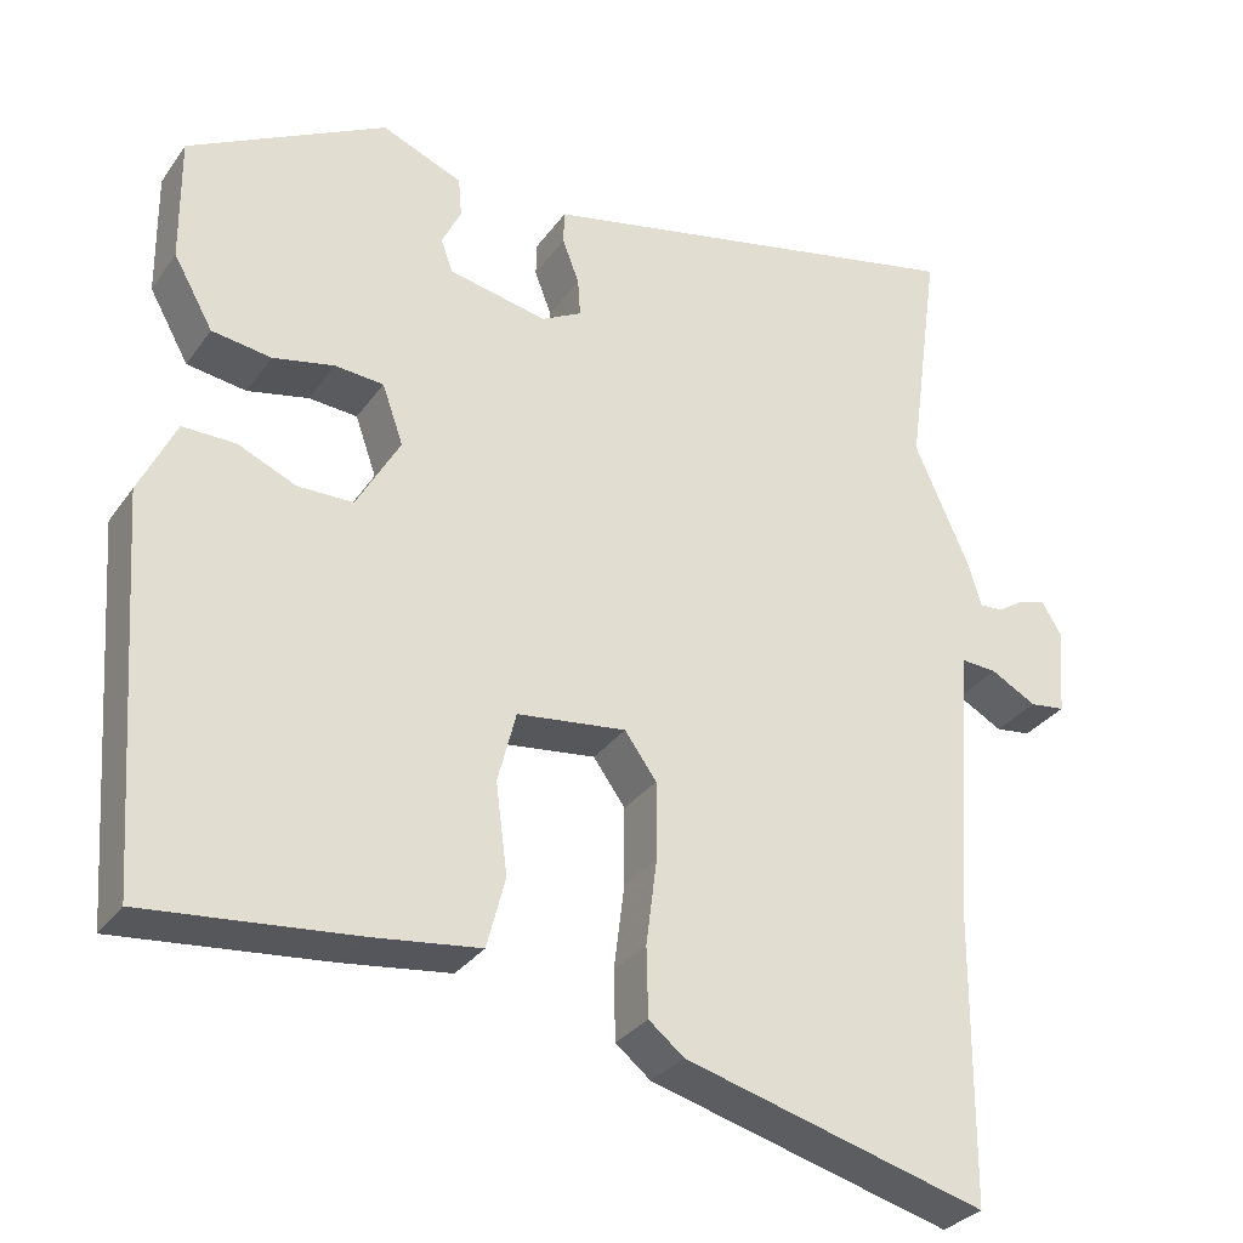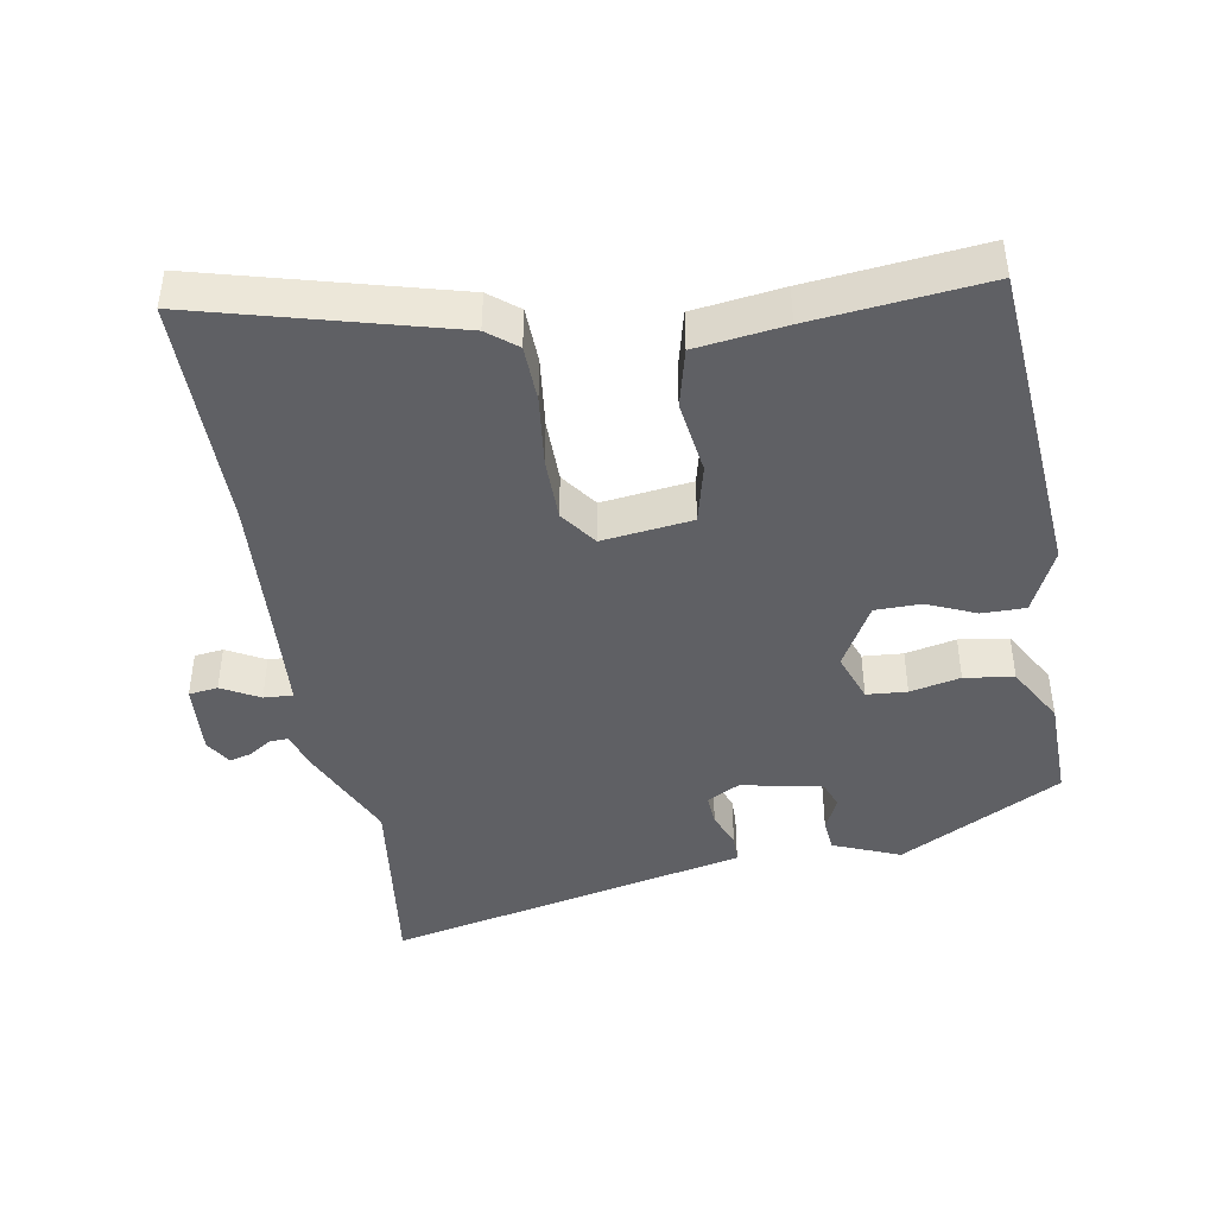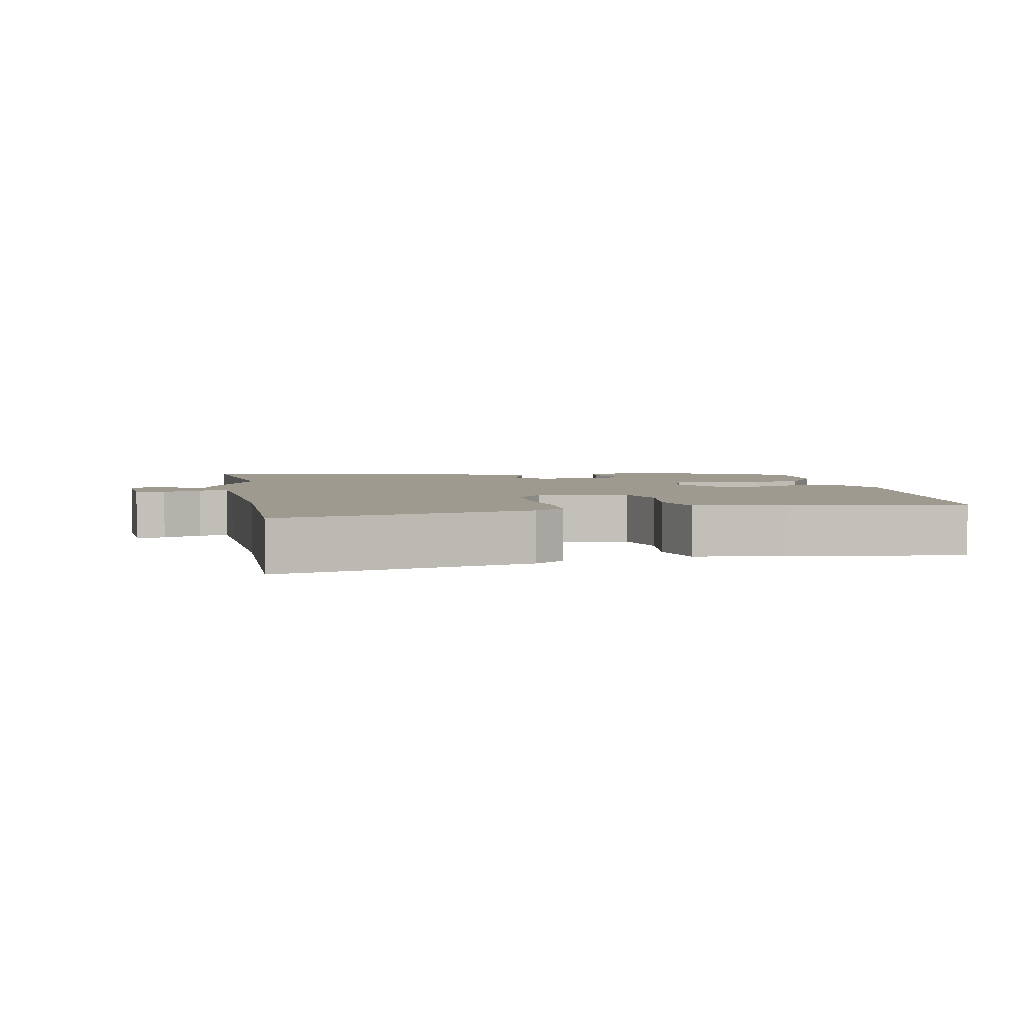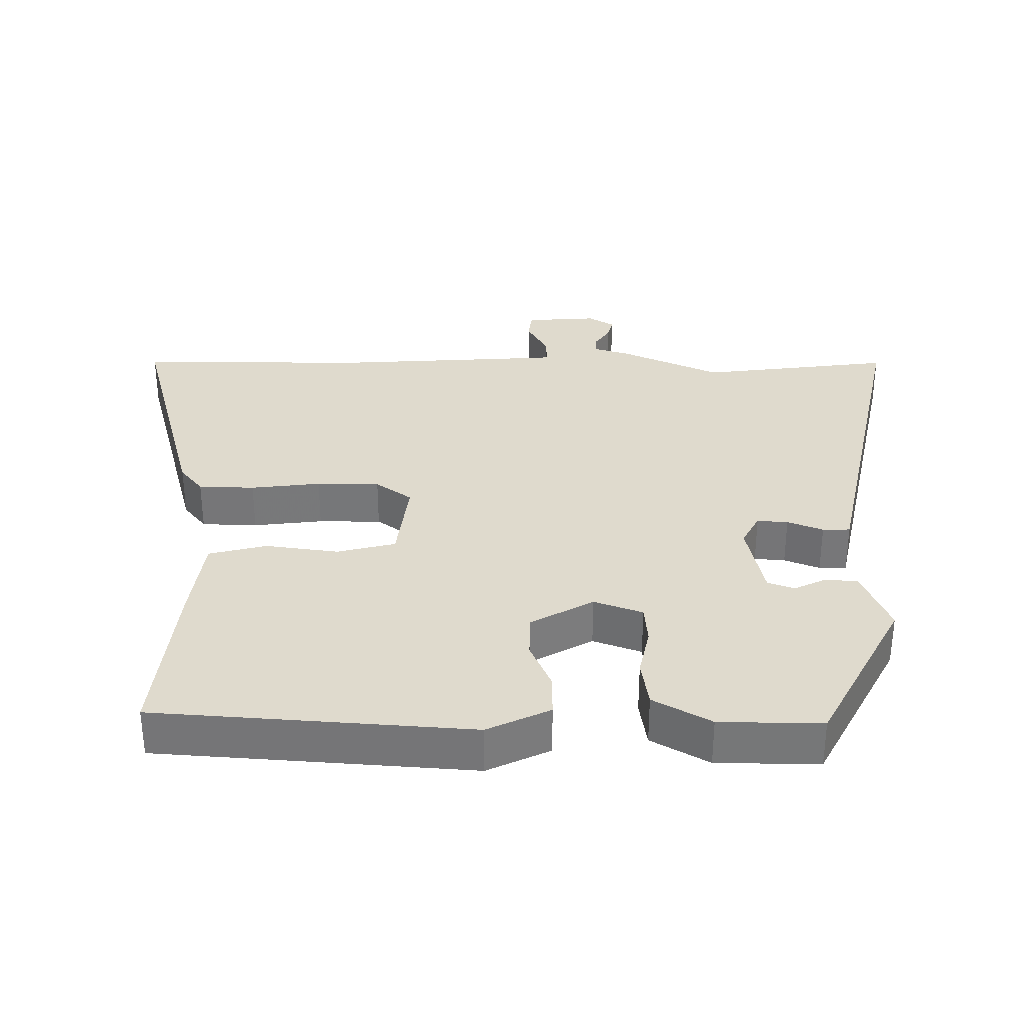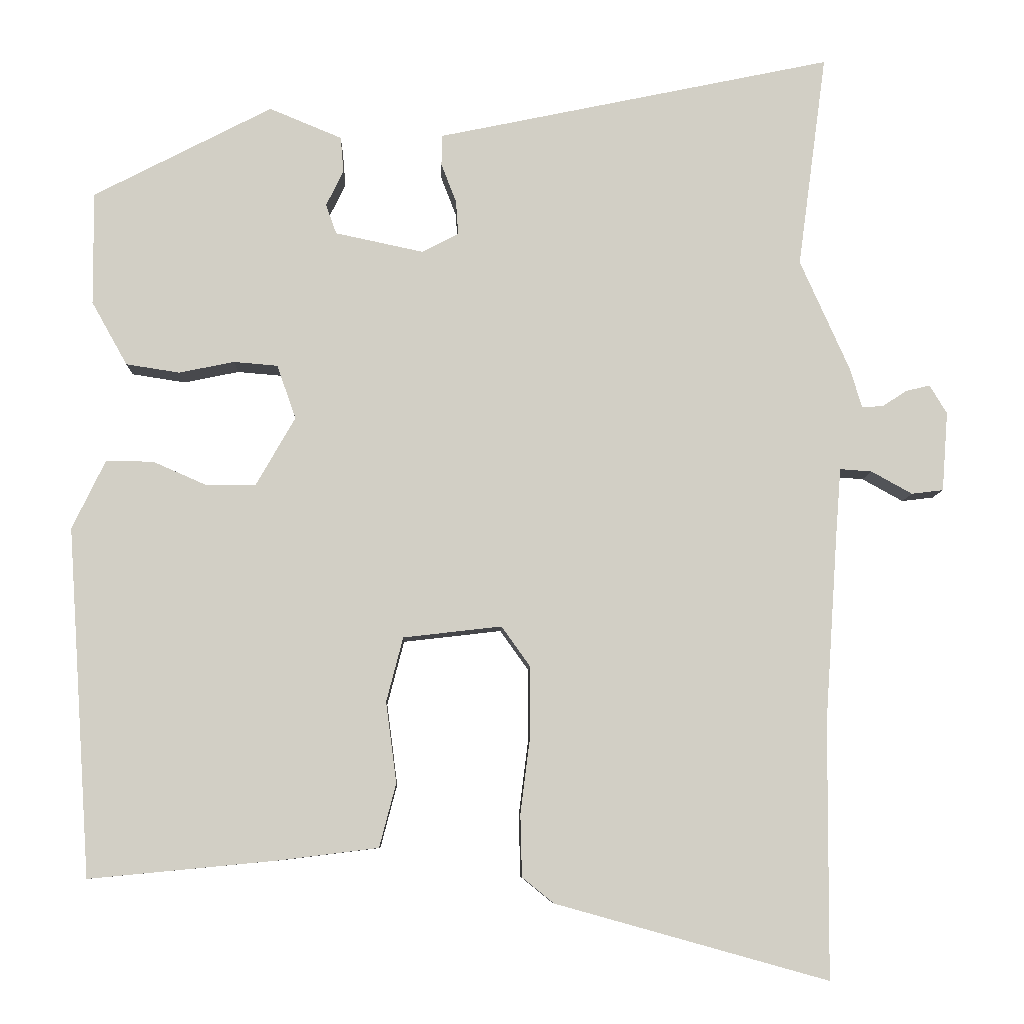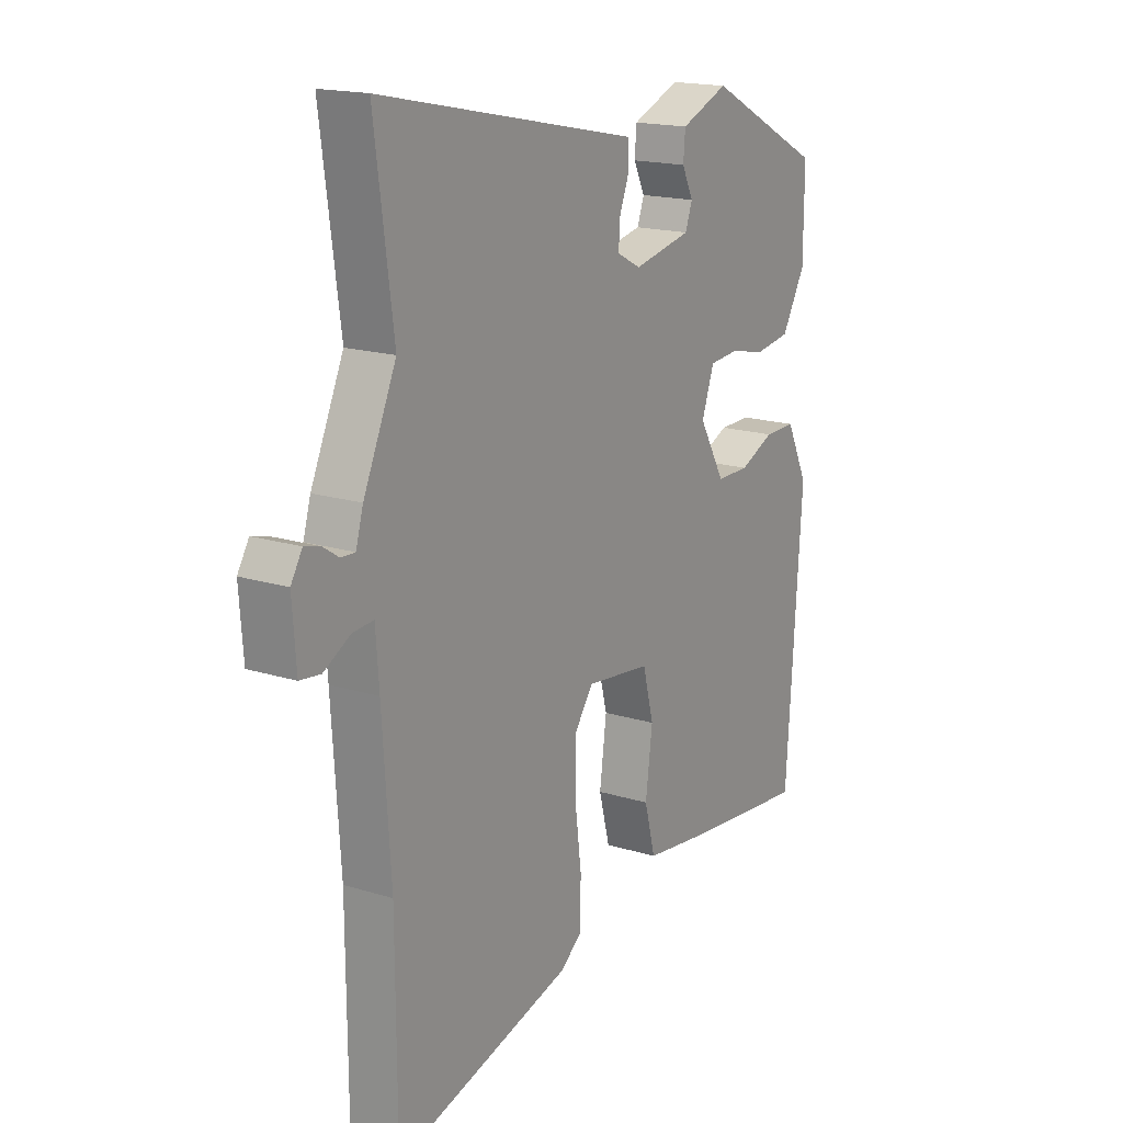
<metadata>
{"format":"obj","ext":"obj","renderer":"f3d","projection":"perspective","resolution":1024,"background":"white","views":[{"elev":-30.7,"azim":-28.9,"up":"+Z"},{"elev":-43.7,"azim":-169.6,"up":"+Y"},{"elev":3.6,"azim":170.6,"up":"+Y"},{"elev":32.8,"azim":-89.2,"up":"+Y"},{"elev":-7.8,"azim":-1.6,"up":"+Z"},{"elev":17.2,"azim":121.9,"up":"+Z"}]}
</metadata>
<code>
v 0.513 0.07 0.596
v 0.475 0.07 0.314
v 0.541 0.07 0.166
v 0.556 0.07 0.115
v 0.584 0.07 0.116
v 0.616 0.07 0.137
v 0.648 0.07 0.145
v 0.671 0.07 0.107
v 0.663 0.07 0.002
v 0.621 0.07 -0.003
v 0.567 0.07 0.027
v 0.525 0.07 0.03
v 0.518 0.07 -0.06
v 0.501 0.07 -0.308
v 0.499 0.07 -0.646
v 0.139 0.07 -0.546
v 0.097 0.07 -0.512
v 0.095 0.07 -0.43
v 0.108 0.07 -0.328
v 0.108 0.07 -0.236
v 0.07 0.07 -0.183
v -0.06 0.07 -0.198
v -0.082 0.07 -0.283
v -0.068 0.07 -0.39
v -0.09 0.07 -0.474
v -0.219 0.07 -0.49
v -0.47 0.07 -0.514
v -0.501 0.07 -0.054
v -0.457 0.07 0.037
v -0.394 0.07 0.036
v -0.324 0.07 0.005
v -0.258 0.07 0.005
v -0.206 0.07 0.096
v -0.231 0.07 0.167
v -0.289 0.07 0.172
v -0.362 0.07 0.157
v -0.433 0.07 0.168
v -0.48 0.07 0.252
v -0.481 0.07 0.401
v -0.245 0.07 0.523
v -0.149 0.07 0.483
v -0.145 0.07 0.436
v -0.168 0.07 0.389
v -0.154 0.07 0.35
v -0.037 0.07 0.325
v 0.011 0.07 0.35
v 0.008 0.07 0.395
v -0.012 0.07 0.447
v -0.011 0.07 0.487
v 0.047 0.07 0.499
v 0.513 0 0.596
v 0.475 0 0.314
v 0.541 0 0.166
v 0.556 0 0.115
v 0.584 0 0.116
v 0.616 0 0.137
v 0.648 0 0.145
v 0.671 0 0.107
v 0.663 0 0.002
v 0.621 0 -0.003
v 0.567 0 0.027
v 0.525 0 0.03
v 0.518 0 -0.06
v 0.501 0 -0.308
v 0.499 0 -0.646
v 0.139 0 -0.546
v 0.097 0 -0.512
v 0.095 0 -0.43
v 0.108 0 -0.328
v 0.108 0 -0.236
v 0.07 0 -0.183
v -0.06 0 -0.198
v -0.082 0 -0.283
v -0.068 0 -0.39
v -0.09 0 -0.474
v -0.219 0 -0.49
v -0.47 0 -0.514
v -0.501 0 -0.054
v -0.457 0 0.037
v -0.394 0 0.036
v -0.324 0 0.005
v -0.258 0 0.005
v -0.206 0 0.096
v -0.231 0 0.167
v -0.289 0 0.172
v -0.362 0 0.157
v -0.433 0 0.168
v -0.48 0 0.252
v -0.481 0 0.401
v -0.245 0 0.523
v -0.149 0 0.483
v -0.145 0 0.436
v -0.168 0 0.389
v -0.154 0 0.35
v -0.037 0 0.325
v 0.011 0 0.35
v 0.008 0 0.395
v -0.012 0 0.447
v -0.011 0 0.487
v 0.047 0 0.499
f 47 48 49 50
f 46 47 50 1
f 45 46 1 2
f 40 41 42 43
f 40 43 44
f 39 40 44
f 38 39 44 45
f 35 36 37 38
f 34 35 38 45
f 28 29 30 31
f 28 31 32
f 27 28 32
f 26 27 32 33
f 23 24 25 26
f 22 23 26 33
f 16 17 18 19
f 14 15 16 19
f 13 14 19 20
f 12 13 20 21
f 8 9 10 11
f 8 11 12
f 5 6 7 8
f 4 5 8 12
f 22 33 34 45
f 12 21 22 45
f 4 12 45
f 2 3 4 45
f 100 99 98 97
f 51 100 97 96
f 52 51 96 95
f 93 92 91 90
f 94 93 90
f 94 90 89
f 95 94 89 88
f 88 87 86 85
f 95 88 85 84
f 81 80 79 78
f 82 81 78
f 82 78 77
f 83 82 77 76
f 76 75 74 73
f 83 76 73 72
f 69 68 67 66
f 69 66 65 64
f 70 69 64 63
f 71 70 63 62
f 61 60 59 58
f 62 61 58
f 58 57 56 55
f 62 58 55 54
f 95 84 83 72
f 95 72 71 62
f 95 62 54
f 95 54 53 52
f 1 51 52 2
f 2 52 53 3
f 3 53 54 4
f 4 54 55 5
f 5 55 56 6
f 6 56 57 7
f 7 57 58 8
f 8 58 59 9
f 9 59 60 10
f 10 60 61 11
f 11 61 62 12
f 12 62 63 13
f 13 63 64 14
f 14 64 65 15
f 15 65 66 16
f 16 66 67 17
f 17 67 68 18
f 18 68 69 19
f 19 69 70 20
f 20 70 71 21
f 21 71 72 22
f 22 72 73 23
f 23 73 74 24
f 24 74 75 25
f 25 75 76 26
f 26 76 77 27
f 27 77 78 28
f 28 78 79 29
f 29 79 80 30
f 30 80 81 31
f 31 81 82 32
f 32 82 83 33
f 33 83 84 34
f 34 84 85 35
f 35 85 86 36
f 36 86 87 37
f 37 87 88 38
f 38 88 89 39
f 39 89 90 40
f 40 90 91 41
f 41 91 92 42
f 42 92 93 43
f 43 93 94 44
f 44 94 95 45
f 45 95 96 46
f 46 96 97 47
f 47 97 98 48
f 48 98 99 49
f 49 99 100 50
f 50 100 51 1

</code>
